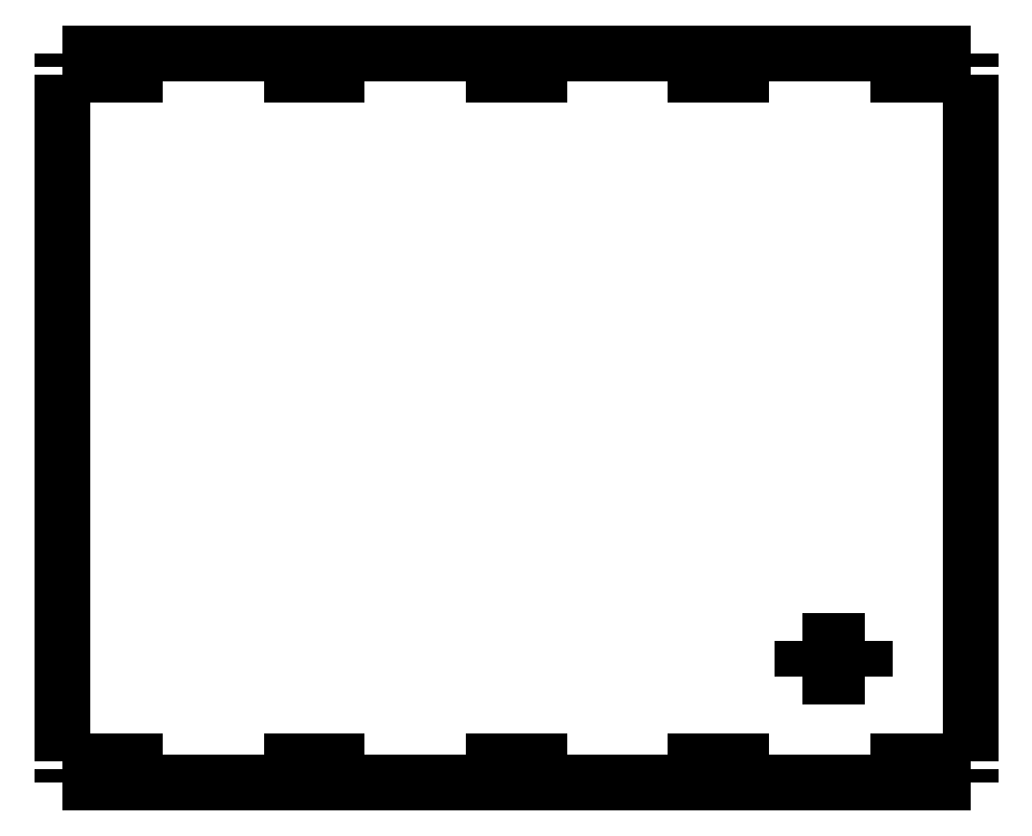
<metadata>
{"format":"dxf","ext":"dxf","renderer":"ezdxf+matplotlib","layout":"modelspace","background":"white","min_lineweight":24,"dpi":150}
</metadata>
<code>
0
SECTION
2
ENTITIES
0
POLYLINE
8
CALQUE_1
66
     1
10
0
20
0
30
0
0
VERTEX
8
CALQUE_1
10
653.6
20
-490
30
0
0
VERTEX
8
CALQUE_1
10
700.6
20
-490
30
0
0
SEQEND
8
CALQUE_1
0
POLYLINE
8
CALQUE_1
66
     1
10
0
20
0
30
0
0
VERTEX
8
CALQUE_1
10
653.6
20
-463
30
0
0
VERTEX
8
CALQUE_1
10
653.6
20
-490
30
0
0
SEQEND
8
CALQUE_1
0
POLYLINE
8
CALQUE_1
66
     1
10
0
20
0
30
0
0
VERTEX
8
CALQUE_1
10
700.6
20
-463
30
0
0
VERTEX
8
CALQUE_1
10
653.6
20
-463
30
0
0
SEQEND
8
CALQUE_1
0
POLYLINE
8
CALQUE_1
66
     1
10
0
20
0
30
0
0
VERTEX
8
CALQUE_1
10
700.6
20
-490
30
0
0
VERTEX
8
CALQUE_1
10
700.6
20
-463
30
0
0
SEQEND
8
CALQUE_1
0
POLYLINE
8
CALQUE_1
66
     1
10
0
20
0
30
0
0
VERTEX
8
CALQUE_1
10
476.1
20
-560
30
0
0
VERTEX
8
CALQUE_1
10
476.1
20
-554
30
0
0
SEQEND
8
CALQUE_1
0
POLYLINE
8
CALQUE_1
66
     1
10
0
20
0
30
0
0
VERTEX
8
CALQUE_1
10
400.1
20
-560
30
0
0
VERTEX
8
CALQUE_1
10
476.1
20
-560
30
0
0
SEQEND
8
CALQUE_1
0
POLYLINE
8
CALQUE_1
66
     1
10
0
20
0
30
0
0
VERTEX
8
CALQUE_1
10
400.1
20
-554
30
0
0
VERTEX
8
CALQUE_1
10
400.1
20
-560
30
0
0
SEQEND
8
CALQUE_1
0
POLYLINE
8
CALQUE_1
66
     1
10
0
20
0
30
0
0
VERTEX
8
CALQUE_1
10
476.1
20
-554
30
0
0
VERTEX
8
CALQUE_1
10
400.1
20
-554
30
0
0
SEQEND
8
CALQUE_1
0
POLYLINE
8
CALQUE_1
66
     1
10
0
20
0
30
0
0
VERTEX
8
CALQUE_1
10
628.4
20
-35.98
30
0
0
VERTEX
8
CALQUE_1
10
628.4
20
-29.98
30
0
0
SEQEND
8
CALQUE_1
0
POLYLINE
8
CALQUE_1
66
     1
10
0
20
0
30
0
0
VERTEX
8
CALQUE_1
10
552.4
20
-35.98
30
0
0
VERTEX
8
CALQUE_1
10
628.4
20
-35.98
30
0
0
SEQEND
8
CALQUE_1
0
POLYLINE
8
CALQUE_1
66
     1
10
0
20
0
30
0
0
VERTEX
8
CALQUE_1
10
552.4
20
-29.98
30
0
0
VERTEX
8
CALQUE_1
10
552.4
20
-35.98
30
0
0
SEQEND
8
CALQUE_1
0
POLYLINE
8
CALQUE_1
66
     1
10
0
20
0
30
0
0
VERTEX
8
CALQUE_1
10
628.4
20
-29.98
30
0
0
VERTEX
8
CALQUE_1
10
552.4
20
-29.98
30
0
0
SEQEND
8
CALQUE_1
0
POLYLINE
8
CALQUE_1
66
     1
10
0
20
0
30
0
0
VERTEX
8
CALQUE_1
10
323.9
20
-35.98
30
0
0
VERTEX
8
CALQUE_1
10
323.9
20
-29.98
30
0
0
SEQEND
8
CALQUE_1
0
POLYLINE
8
CALQUE_1
66
     1
10
0
20
0
30
0
0
VERTEX
8
CALQUE_1
10
247.9
20
-35.98
30
0
0
VERTEX
8
CALQUE_1
10
323.9
20
-35.98
30
0
0
SEQEND
8
CALQUE_1
0
POLYLINE
8
CALQUE_1
66
     1
10
0
20
0
30
0
0
VERTEX
8
CALQUE_1
10
247.9
20
-29.98
30
0
0
VERTEX
8
CALQUE_1
10
247.9
20
-35.98
30
0
0
SEQEND
8
CALQUE_1
0
POLYLINE
8
CALQUE_1
66
     1
10
0
20
0
30
0
0
VERTEX
8
CALQUE_1
10
323.9
20
-29.98
30
0
0
VERTEX
8
CALQUE_1
10
247.9
20
-29.98
30
0
0
SEQEND
8
CALQUE_1
0
POLYLINE
8
CALQUE_1
66
     1
10
0
20
0
30
0
0
VERTEX
8
CALQUE_1
10
95.64
20
-570
30
0
0
VERTEX
8
CALQUE_1
10
780.6
20
-570
30
0
0
SEQEND
8
CALQUE_1
0
POLYLINE
8
CALQUE_1
66
     1
10
0
20
0
30
0
0
VERTEX
8
CALQUE_1
10
780.6
20
-570
30
0
0
VERTEX
8
CALQUE_1
10
780.6
20
-560
30
0
0
SEQEND
8
CALQUE_1
0
POLYLINE
8
CALQUE_1
66
     1
10
0
20
0
30
0
0
VERTEX
8
CALQUE_1
10
780.6
20
-560
30
0
0
VERTEX
8
CALQUE_1
10
704.6
20
-560
30
0
0
SEQEND
8
CALQUE_1
0
POLYLINE
8
CALQUE_1
66
     1
10
0
20
0
30
0
0
VERTEX
8
CALQUE_1
10
704.6
20
-560
30
0
0
VERTEX
8
CALQUE_1
10
704.6
20
-554
30
0
0
SEQEND
8
CALQUE_1
0
POLYLINE
8
CALQUE_1
66
     1
10
0
20
0
30
0
0
VERTEX
8
CALQUE_1
10
704.6
20
-554
30
0
0
VERTEX
8
CALQUE_1
10
780.6
20
-554
30
0
0
SEQEND
8
CALQUE_1
0
POLYLINE
8
CALQUE_1
66
     1
10
0
20
0
30
0
0
VERTEX
8
CALQUE_1
10
780.6
20
-554
30
0
0
VERTEX
8
CALQUE_1
10
780.6
20
-35.98
30
0
0
SEQEND
8
CALQUE_1
0
POLYLINE
8
CALQUE_1
66
     1
10
0
20
0
30
0
0
VERTEX
8
CALQUE_1
10
780.6
20
-35.98
30
0
0
VERTEX
8
CALQUE_1
10
704.6
20
-35.98
30
0
0
SEQEND
8
CALQUE_1
0
POLYLINE
8
CALQUE_1
66
     1
10
0
20
0
30
0
0
VERTEX
8
CALQUE_1
10
704.6
20
-35.98
30
0
0
VERTEX
8
CALQUE_1
10
704.6
20
-29.98
30
0
0
SEQEND
8
CALQUE_1
0
POLYLINE
8
CALQUE_1
66
     1
10
0
20
0
30
0
0
VERTEX
8
CALQUE_1
10
704.6
20
-29.98
30
0
0
VERTEX
8
CALQUE_1
10
780.6
20
-29.98
30
0
0
SEQEND
8
CALQUE_1
0
POLYLINE
8
CALQUE_1
66
     1
10
0
20
0
30
0
0
VERTEX
8
CALQUE_1
10
780.6
20
-29.98
30
0
0
VERTEX
8
CALQUE_1
10
780.6
20
-19.98
30
0
0
SEQEND
8
CALQUE_1
0
POLYLINE
8
CALQUE_1
66
     1
10
0
20
0
30
0
0
VERTEX
8
CALQUE_1
10
780.6
20
-19.98
30
0
0
VERTEX
8
CALQUE_1
10
95.64
20
-19.98
30
0
0
SEQEND
8
CALQUE_1
0
POLYLINE
8
CALQUE_1
66
     1
10
0
20
0
30
0
0
VERTEX
8
CALQUE_1
10
95.64
20
-19.98
30
0
0
VERTEX
8
CALQUE_1
10
95.64
20
-29.98
30
0
0
SEQEND
8
CALQUE_1
0
POLYLINE
8
CALQUE_1
66
     1
10
0
20
0
30
0
0
VERTEX
8
CALQUE_1
10
95.64
20
-29.98
30
0
0
VERTEX
8
CALQUE_1
10
171.6
20
-29.98
30
0
0
SEQEND
8
CALQUE_1
0
POLYLINE
8
CALQUE_1
66
     1
10
0
20
0
30
0
0
VERTEX
8
CALQUE_1
10
171.6
20
-29.98
30
0
0
VERTEX
8
CALQUE_1
10
171.6
20
-35.98
30
0
0
SEQEND
8
CALQUE_1
0
POLYLINE
8
CALQUE_1
66
     1
10
0
20
0
30
0
0
VERTEX
8
CALQUE_1
10
171.6
20
-35.98
30
0
0
VERTEX
8
CALQUE_1
10
95.64
20
-35.98
30
0
0
SEQEND
8
CALQUE_1
0
POLYLINE
8
CALQUE_1
66
     1
10
0
20
0
30
0
0
VERTEX
8
CALQUE_1
10
95.64
20
-35.98
30
0
0
VERTEX
8
CALQUE_1
10
95.64
20
-554
30
0
0
SEQEND
8
CALQUE_1
0
POLYLINE
8
CALQUE_1
66
     1
10
0
20
0
30
0
0
VERTEX
8
CALQUE_1
10
95.64
20
-554
30
0
0
VERTEX
8
CALQUE_1
10
171.6
20
-554
30
0
0
SEQEND
8
CALQUE_1
0
POLYLINE
8
CALQUE_1
66
     1
10
0
20
0
30
0
0
VERTEX
8
CALQUE_1
10
171.6
20
-554
30
0
0
VERTEX
8
CALQUE_1
10
171.6
20
-560
30
0
0
SEQEND
8
CALQUE_1
0
POLYLINE
8
CALQUE_1
66
     1
10
0
20
0
30
0
0
VERTEX
8
CALQUE_1
10
171.6
20
-560
30
0
0
VERTEX
8
CALQUE_1
10
95.64
20
-560
30
0
0
SEQEND
8
CALQUE_1
0
POLYLINE
8
CALQUE_1
66
     1
10
0
20
0
30
0
0
VERTEX
8
CALQUE_1
10
95.64
20
-560
30
0
0
VERTEX
8
CALQUE_1
10
95.64
20
-570
30
0
0
SEQEND
8
CALQUE_1
0
POLYLINE
8
CALQUE_1
66
     1
10
0
20
0
30
0
0
VERTEX
8
CALQUE_1
10
476.1
20
-35.98
30
0
0
VERTEX
8
CALQUE_1
10
476.1
20
-29.98
30
0
0
SEQEND
8
CALQUE_1
0
POLYLINE
8
CALQUE_1
66
     1
10
0
20
0
30
0
0
VERTEX
8
CALQUE_1
10
400.1
20
-35.98
30
0
0
VERTEX
8
CALQUE_1
10
476.1
20
-35.98
30
0
0
SEQEND
8
CALQUE_1
0
POLYLINE
8
CALQUE_1
66
     1
10
0
20
0
30
0
0
VERTEX
8
CALQUE_1
10
400.1
20
-29.98
30
0
0
VERTEX
8
CALQUE_1
10
400.1
20
-35.98
30
0
0
SEQEND
8
CALQUE_1
0
POLYLINE
8
CALQUE_1
66
     1
10
0
20
0
30
0
0
VERTEX
8
CALQUE_1
10
476.1
20
-29.98
30
0
0
VERTEX
8
CALQUE_1
10
400.1
20
-29.98
30
0
0
SEQEND
8
CALQUE_1
0
POLYLINE
8
CALQUE_1
66
     1
10
0
20
0
30
0
0
VERTEX
8
CALQUE_1
10
323.9
20
-560
30
0
0
VERTEX
8
CALQUE_1
10
323.9
20
-554
30
0
0
SEQEND
8
CALQUE_1
0
POLYLINE
8
CALQUE_1
66
     1
10
0
20
0
30
0
0
VERTEX
8
CALQUE_1
10
247.9
20
-560
30
0
0
VERTEX
8
CALQUE_1
10
323.9
20
-560
30
0
0
SEQEND
8
CALQUE_1
0
POLYLINE
8
CALQUE_1
66
     1
10
0
20
0
30
0
0
VERTEX
8
CALQUE_1
10
247.9
20
-554
30
0
0
VERTEX
8
CALQUE_1
10
247.9
20
-560
30
0
0
SEQEND
8
CALQUE_1
0
POLYLINE
8
CALQUE_1
66
     1
10
0
20
0
30
0
0
VERTEX
8
CALQUE_1
10
323.9
20
-554
30
0
0
VERTEX
8
CALQUE_1
10
247.9
20
-554
30
0
0
SEQEND
8
CALQUE_1
0
POLYLINE
8
CALQUE_1
66
     1
10
0
20
0
30
0
0
VERTEX
8
CALQUE_1
10
628.4
20
-560
30
0
0
VERTEX
8
CALQUE_1
10
628.4
20
-554
30
0
0
SEQEND
8
CALQUE_1
0
POLYLINE
8
CALQUE_1
66
     1
10
0
20
0
30
0
0
VERTEX
8
CALQUE_1
10
552.4
20
-560
30
0
0
VERTEX
8
CALQUE_1
10
628.4
20
-560
30
0
0
SEQEND
8
CALQUE_1
0
POLYLINE
8
CALQUE_1
66
     1
10
0
20
0
30
0
0
VERTEX
8
CALQUE_1
10
552.4
20
-554
30
0
0
VERTEX
8
CALQUE_1
10
552.4
20
-560
30
0
0
SEQEND
8
CALQUE_1
0
POLYLINE
8
CALQUE_1
66
     1
10
0
20
0
30
0
0
VERTEX
8
CALQUE_1
10
628.4
20
-554
30
0
0
VERTEX
8
CALQUE_1
10
552.4
20
-554
30
0
0
SEQEND
8
CALQUE_1
0
ENDSEC
0
EOF

</code>
